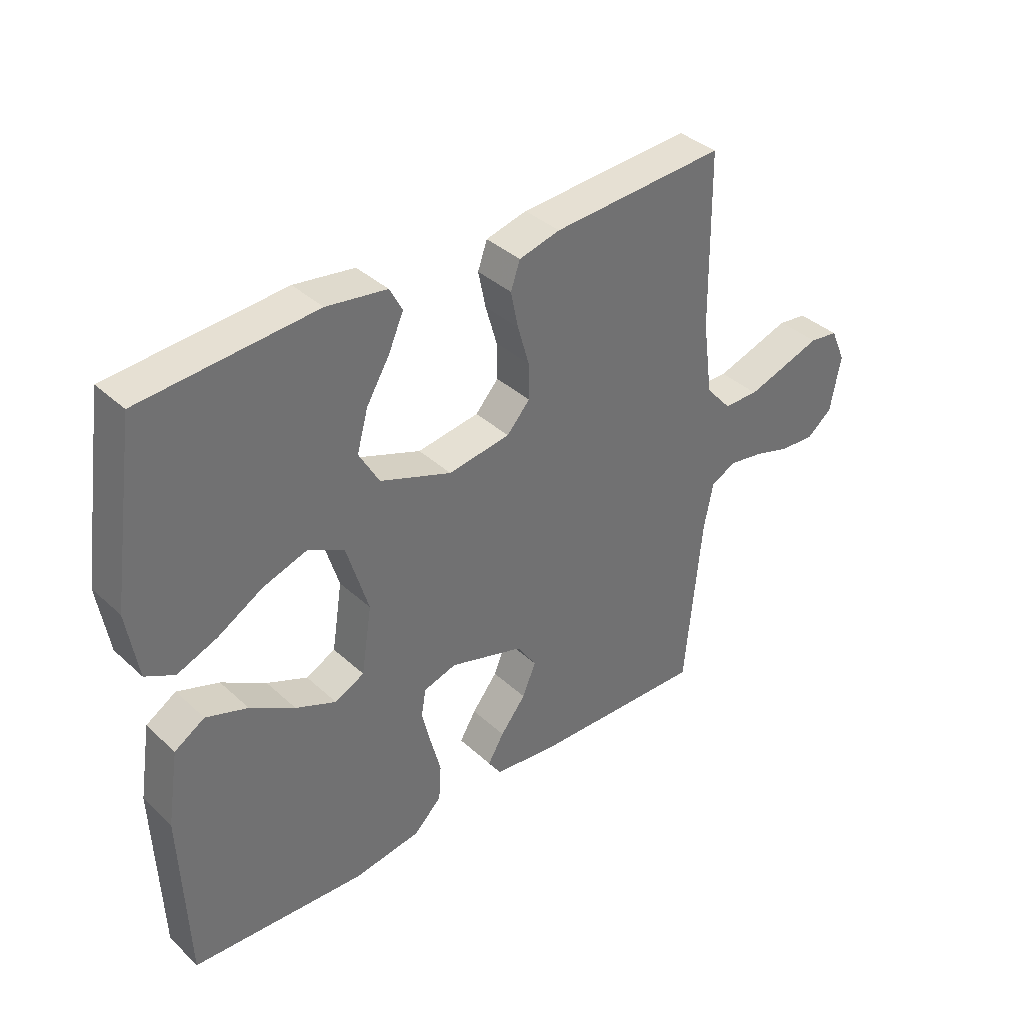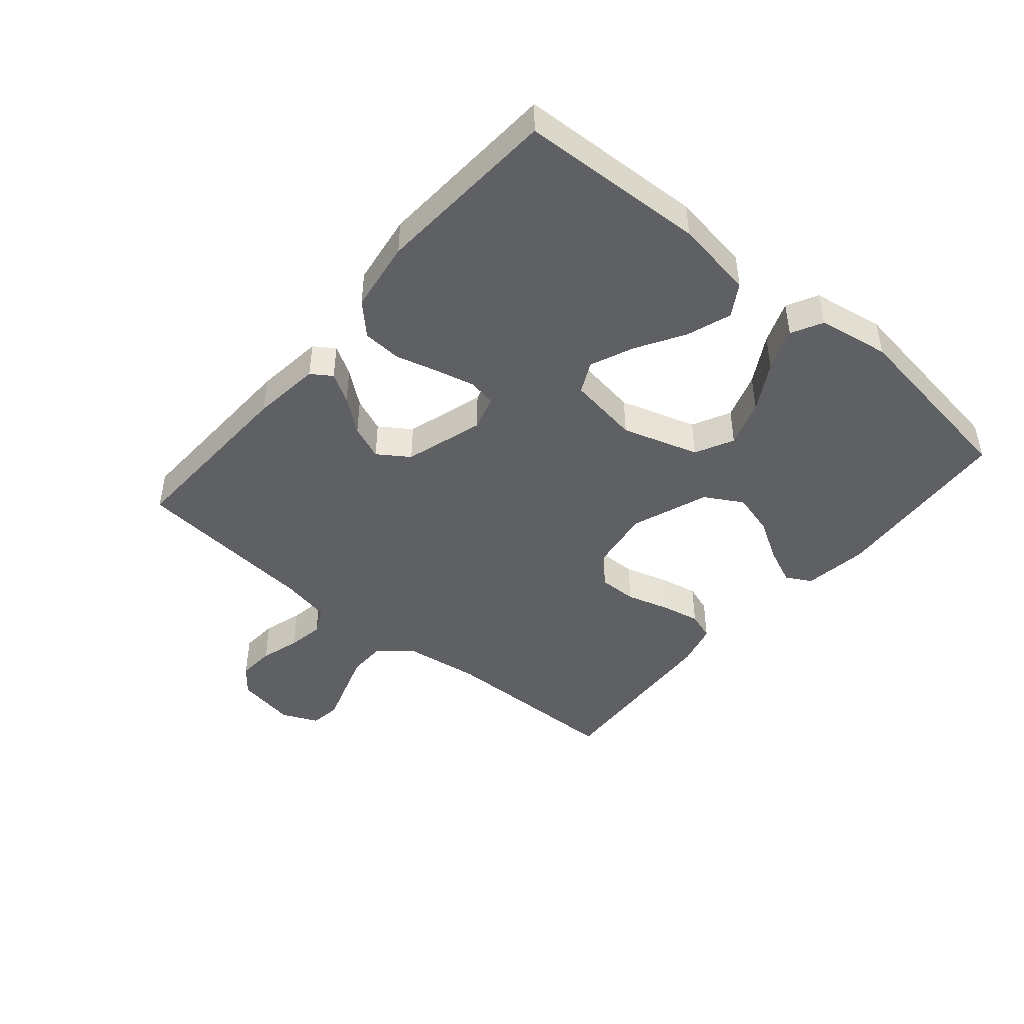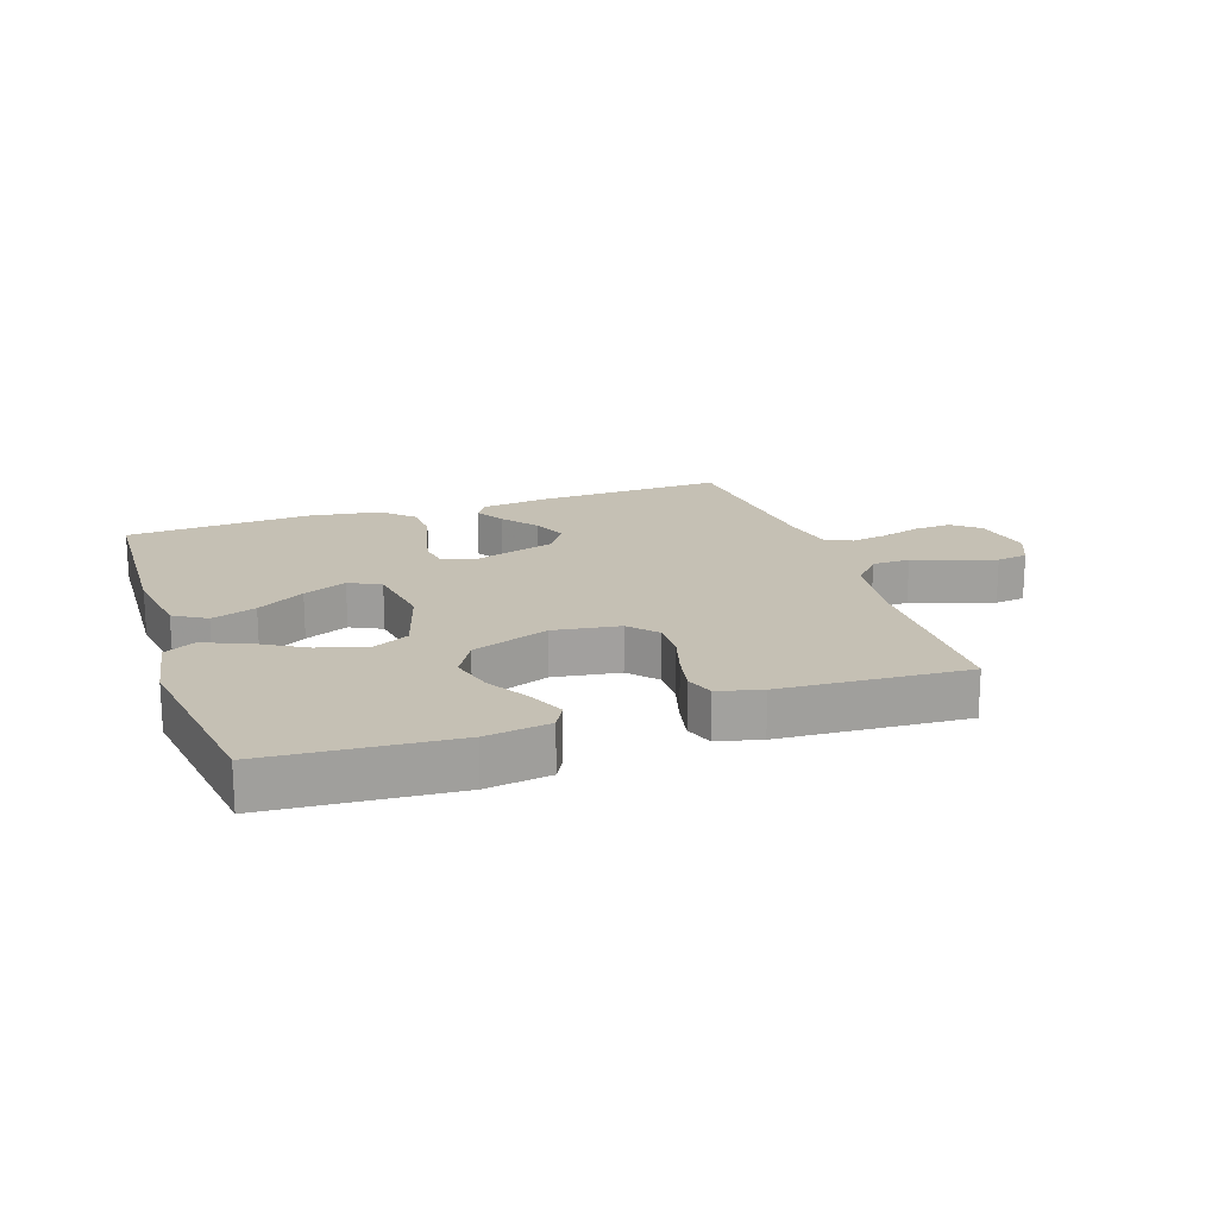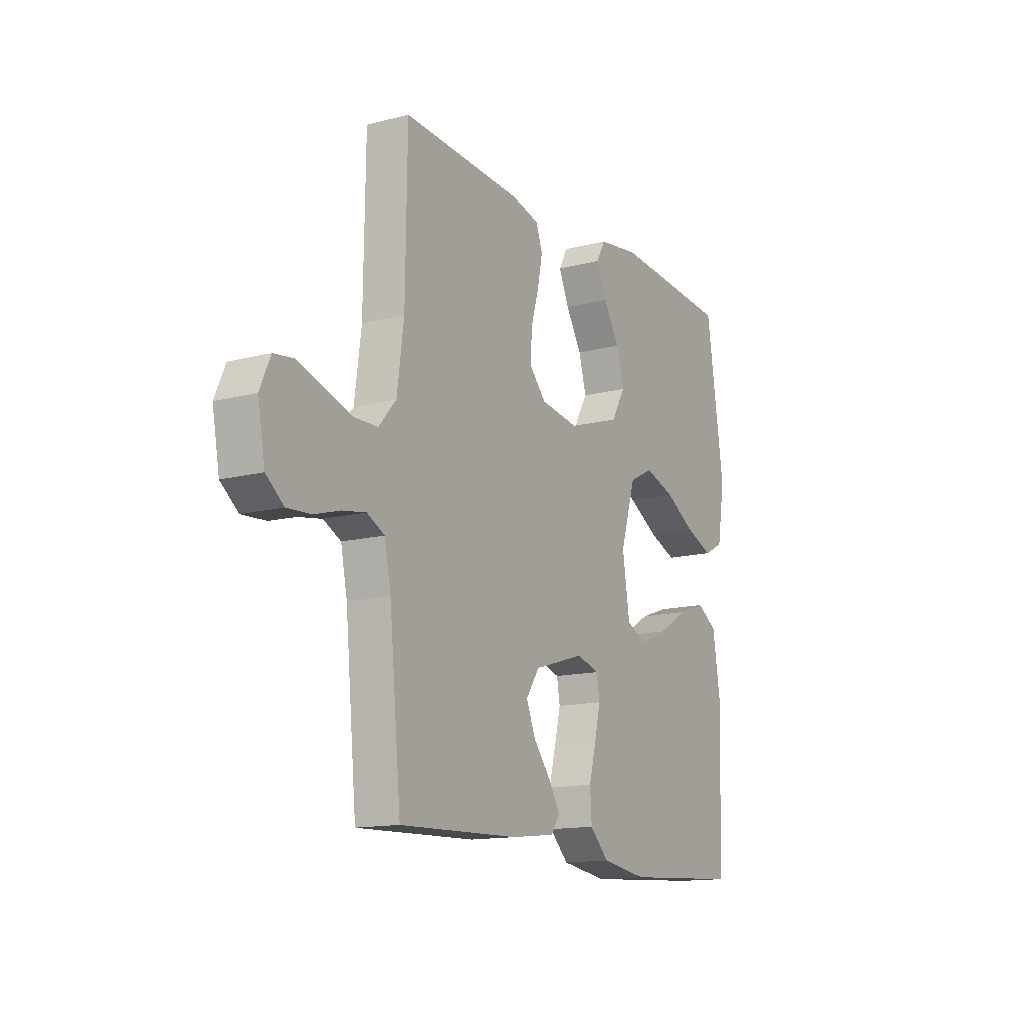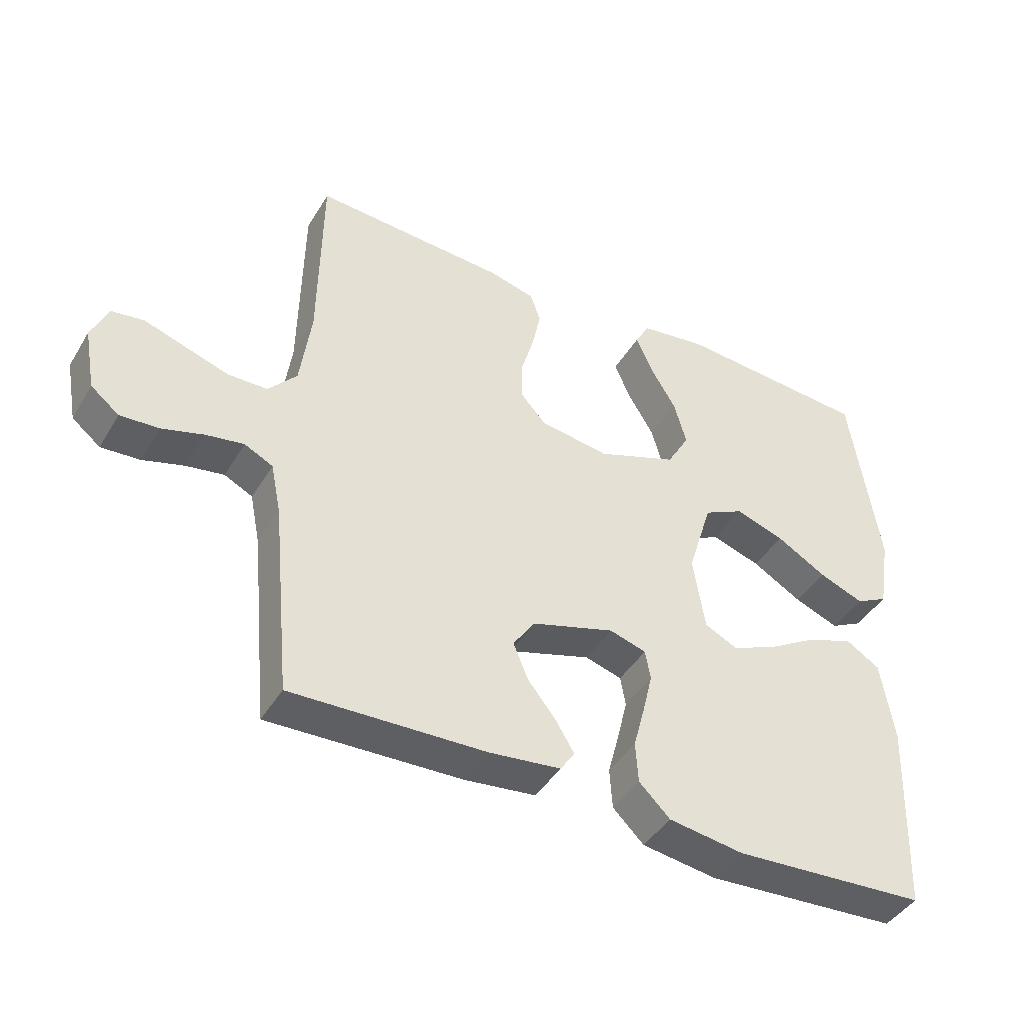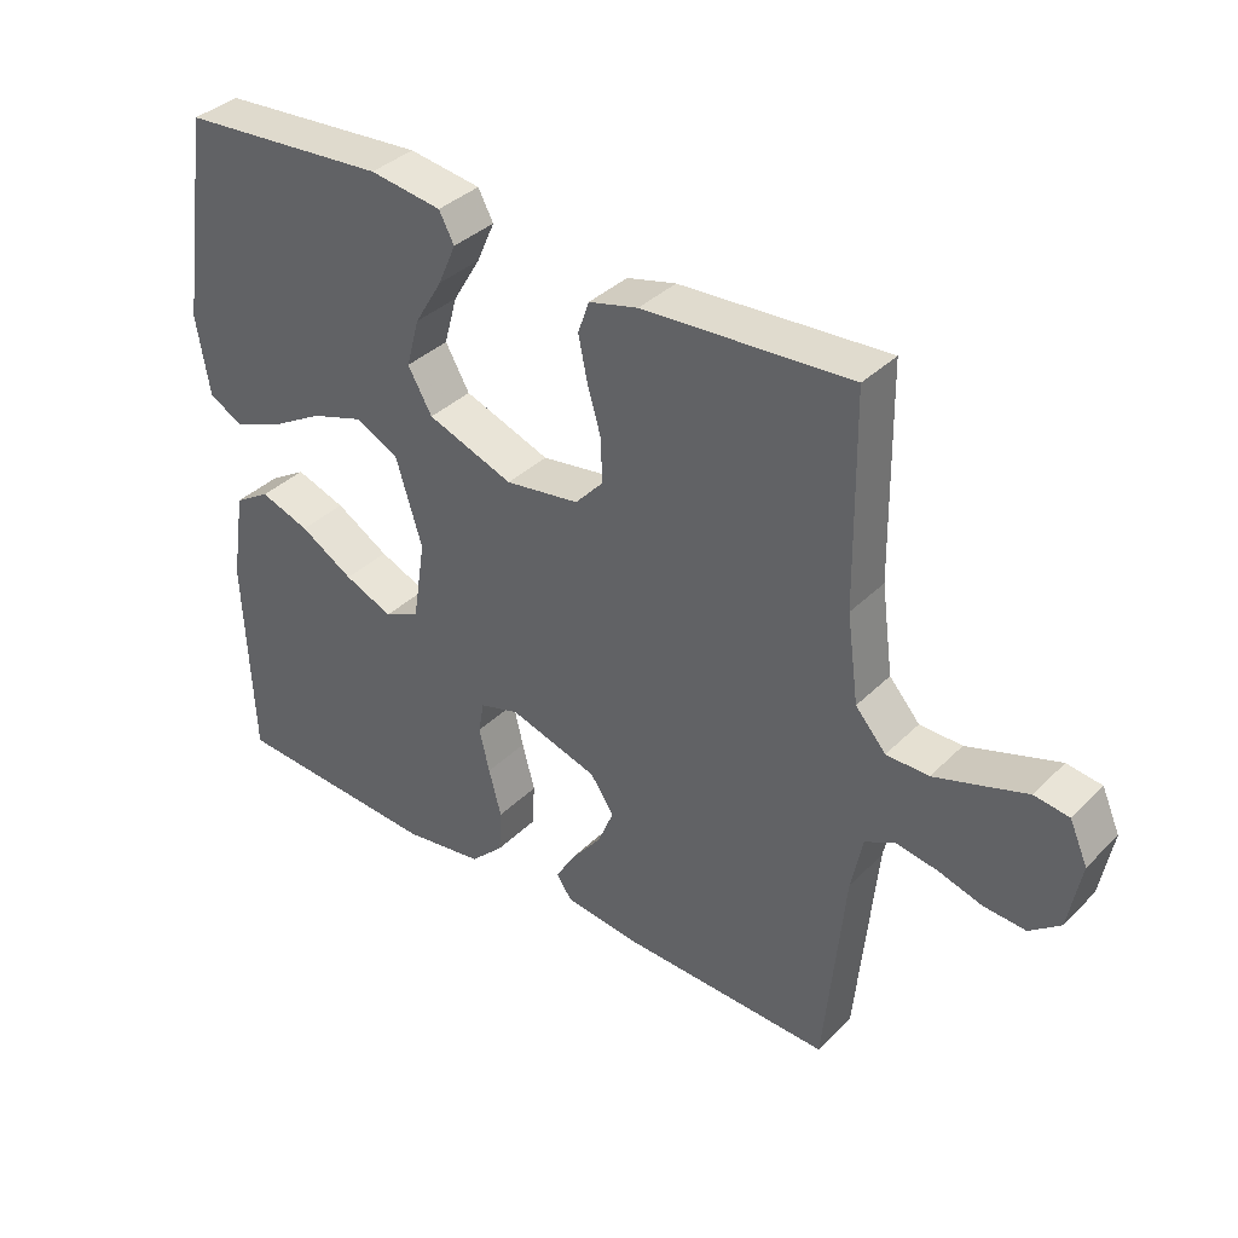
<metadata>
{"format":"obj","ext":"obj","renderer":"f3d","projection":"perspective","resolution":1024,"background":"white","views":[{"elev":37.4,"azim":-40.7,"up":"+Z"},{"elev":-45.1,"azim":-130.2,"up":"+Y"},{"elev":18.4,"azim":-18.7,"up":"+Y"},{"elev":-14.0,"azim":119.9,"up":"+Z"},{"elev":-43.1,"azim":151.0,"up":"+Z"},{"elev":36.8,"azim":38.6,"up":"+Z"}]}
</metadata>
<code>
v 0.5 0.07 0.5
v 0.504 0.07 0.2
v 0.521 0.07 0.074
v 0.565 0.07 0.024
v 0.626 0.07 0.023
v 0.694 0.07 0.045
v 0.758 0.07 0.066
v 0.808 0.07 0.059
v 0.834 0.07 0
v 0.816 0.07 -0.097
v 0.772 0.07 -0.132
v 0.712 0.07 -0.128
v 0.648 0.07 -0.109
v 0.589 0.07 -0.099
v 0.545 0.07 -0.121
v 0.529 0.07 -0.2
v 0.5 0.07 -0.5
v 0.2 0.07 -0.49
v 0.089 0.07 -0.477
v 0.067 0.07 -0.444
v 0.095 0.07 -0.397
v 0.139 0.07 -0.342
v 0.162 0.07 -0.286
v 0.128 0.07 -0.236
v 0 0.07 -0.197
v -0.057 0.07 -0.214
v -0.065 0.07 -0.26
v -0.05 0.07 -0.323
v -0.032 0.07 -0.391
v -0.036 0.07 -0.454
v -0.084 0.07 -0.501
v -0.2 0.07 -0.518
v -0.5 0.07 -0.5
v -0.512 0.07 -0.2
v -0.492 0.07 -0.072
v -0.44 0.07 -0.04
v -0.368 0.07 -0.065
v -0.291 0.07 -0.111
v -0.221 0.07 -0.141
v -0.17 0.07 -0.116
v -0.152 0.07 0
v -0.19 0.07 0.124
v -0.252 0.07 0.155
v -0.328 0.07 0.13
v -0.406 0.07 0.085
v -0.475 0.07 0.058
v -0.525 0.07 0.084
v -0.544 0.07 0.2
v -0.5 0.07 0.5
v -0.2 0.07 0.522
v -0.096 0.07 0.507
v -0.074 0.07 0.466
v -0.1 0.07 0.407
v -0.14 0.07 0.34
v -0.159 0.07 0.271
v -0.124 0.07 0.21
v 0 0.07 0.164
v 0.107 0.07 0.18
v 0.147 0.07 0.224
v 0.146 0.07 0.286
v 0.126 0.07 0.355
v 0.113 0.07 0.418
v 0.129 0.07 0.464
v 0.2 0.07 0.482
v 0.5 0 0.5
v 0.504 0 0.2
v 0.521 0 0.074
v 0.565 0 0.024
v 0.626 0 0.023
v 0.694 0 0.045
v 0.758 0 0.066
v 0.808 0 0.059
v 0.834 0 0
v 0.816 0 -0.097
v 0.772 0 -0.132
v 0.712 0 -0.128
v 0.648 0 -0.109
v 0.589 0 -0.099
v 0.545 0 -0.121
v 0.529 0 -0.2
v 0.5 0 -0.5
v 0.2 0 -0.49
v 0.089 0 -0.477
v 0.067 0 -0.444
v 0.095 0 -0.397
v 0.139 0 -0.342
v 0.162 0 -0.286
v 0.128 0 -0.236
v 0 0 -0.197
v -0.057 0 -0.214
v -0.065 0 -0.26
v -0.05 0 -0.323
v -0.032 0 -0.391
v -0.036 0 -0.454
v -0.084 0 -0.501
v -0.2 0 -0.518
v -0.5 0 -0.5
v -0.512 0 -0.2
v -0.492 0 -0.072
v -0.44 0 -0.04
v -0.368 0 -0.065
v -0.291 0 -0.111
v -0.221 0 -0.141
v -0.17 0 -0.116
v -0.152 0 0
v -0.19 0 0.124
v -0.252 0 0.155
v -0.328 0 0.13
v -0.406 0 0.085
v -0.475 0 0.058
v -0.525 0 0.084
v -0.544 0 0.2
v -0.5 0 0.5
v -0.2 0 0.522
v -0.096 0 0.507
v -0.074 0 0.466
v -0.1 0 0.407
v -0.14 0 0.34
v -0.159 0 0.271
v -0.124 0 0.21
v 0 0 0.164
v 0.107 0 0.18
v 0.147 0 0.224
v 0.146 0 0.286
v 0.126 0 0.355
v 0.113 0 0.418
v 0.129 0 0.464
v 0.2 0 0.482
f 63 64 1 2
f 60 61 62 63
f 60 63 2 3
f 59 60 3 4
f 58 59 4
f 57 58 4
f 51 52 53 54
f 51 54 55
f 50 51 55
f 49 50 55
f 48 49 55 56
f 44 45 46 47
f 43 44 47 48
f 35 36 37 38
f 35 38 39
f 34 35 39
f 33 34 39
f 32 33 39 40
f 28 29 30 31
f 27 28 31 32
f 26 27 32 40
f 19 20 21 22
f 19 22 23
f 16 17 18 19
f 15 16 19 23
f 14 15 23 24
f 10 11 12 13
f 10 13 14
f 9 10 14
f 6 7 8 9
f 5 6 9 14
f 4 5 14 24
f 43 48 56 57
f 42 43 57 4
f 41 42 4 24
f 25 26 40 41
f 24 25 41
f 66 65 128 127
f 127 126 125 124
f 67 66 127 124
f 68 67 124 123
f 68 123 122
f 68 122 121
f 118 117 116 115
f 119 118 115
f 119 115 114
f 119 114 113
f 120 119 113 112
f 111 110 109 108
f 112 111 108 107
f 102 101 100 99
f 103 102 99
f 103 99 98
f 103 98 97
f 104 103 97 96
f 95 94 93 92
f 96 95 92 91
f 104 96 91 90
f 86 85 84 83
f 87 86 83
f 83 82 81 80
f 87 83 80 79
f 88 87 79 78
f 77 76 75 74
f 78 77 74
f 78 74 73
f 73 72 71 70
f 78 73 70 69
f 88 78 69 68
f 121 120 112 107
f 68 121 107 106
f 88 68 106 105
f 105 104 90 89
f 105 89 88
f 1 65 66 2
f 2 66 67 3
f 3 67 68 4
f 4 68 69 5
f 5 69 70 6
f 6 70 71 7
f 7 71 72 8
f 8 72 73 9
f 9 73 74 10
f 10 74 75 11
f 11 75 76 12
f 12 76 77 13
f 13 77 78 14
f 14 78 79 15
f 15 79 80 16
f 16 80 81 17
f 17 81 82 18
f 18 82 83 19
f 19 83 84 20
f 20 84 85 21
f 21 85 86 22
f 22 86 87 23
f 23 87 88 24
f 24 88 89 25
f 25 89 90 26
f 26 90 91 27
f 27 91 92 28
f 28 92 93 29
f 29 93 94 30
f 30 94 95 31
f 31 95 96 32
f 32 96 97 33
f 33 97 98 34
f 34 98 99 35
f 35 99 100 36
f 36 100 101 37
f 37 101 102 38
f 38 102 103 39
f 39 103 104 40
f 40 104 105 41
f 41 105 106 42
f 42 106 107 43
f 43 107 108 44
f 44 108 109 45
f 45 109 110 46
f 46 110 111 47
f 47 111 112 48
f 48 112 113 49
f 49 113 114 50
f 50 114 115 51
f 51 115 116 52
f 52 116 117 53
f 53 117 118 54
f 54 118 119 55
f 55 119 120 56
f 56 120 121 57
f 57 121 122 58
f 58 122 123 59
f 59 123 124 60
f 60 124 125 61
f 61 125 126 62
f 62 126 127 63
f 63 127 128 64
f 64 128 65 1

</code>
